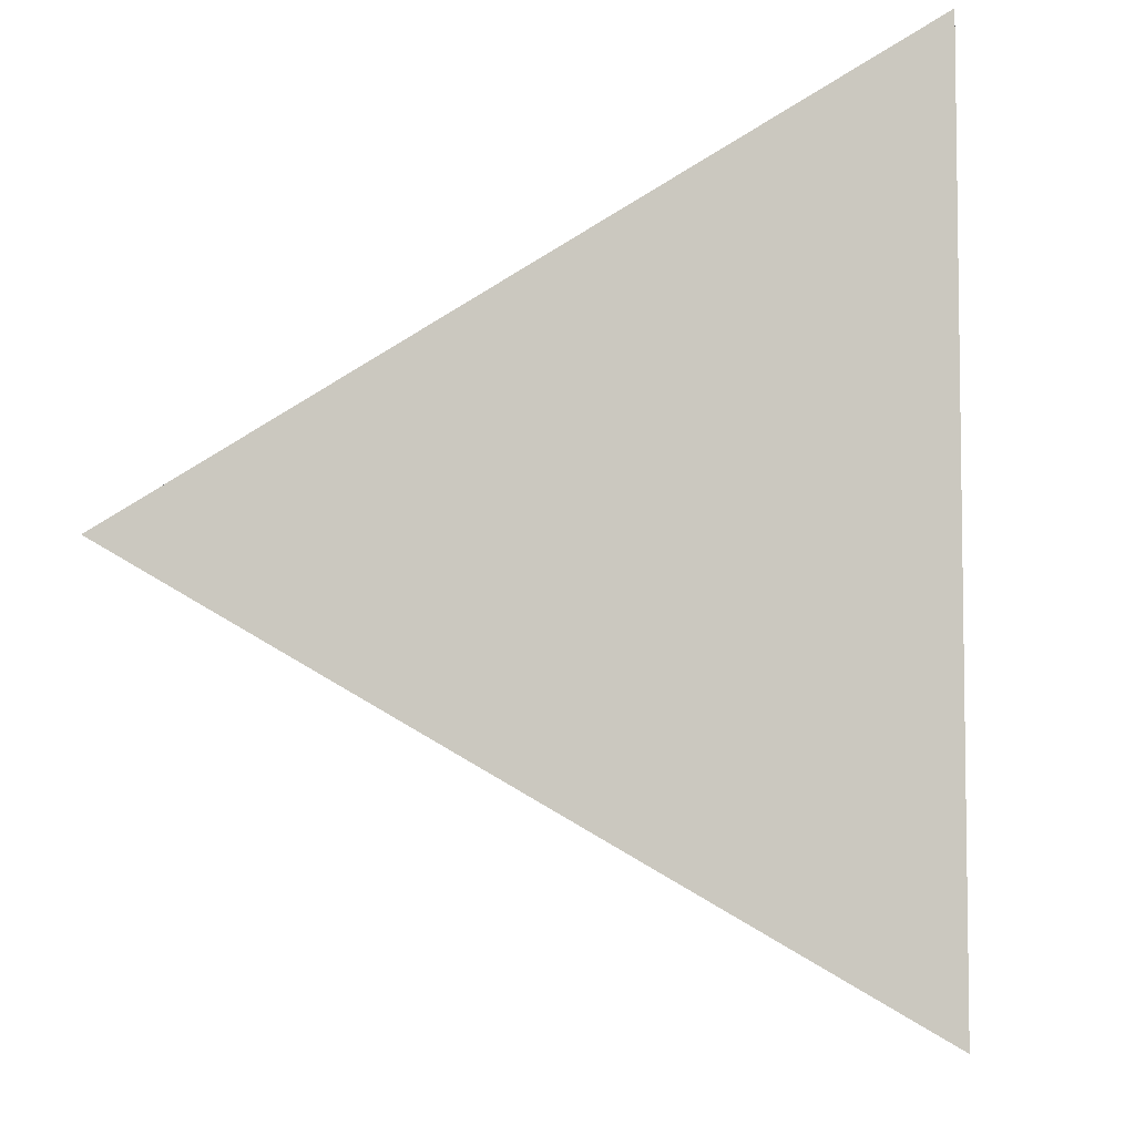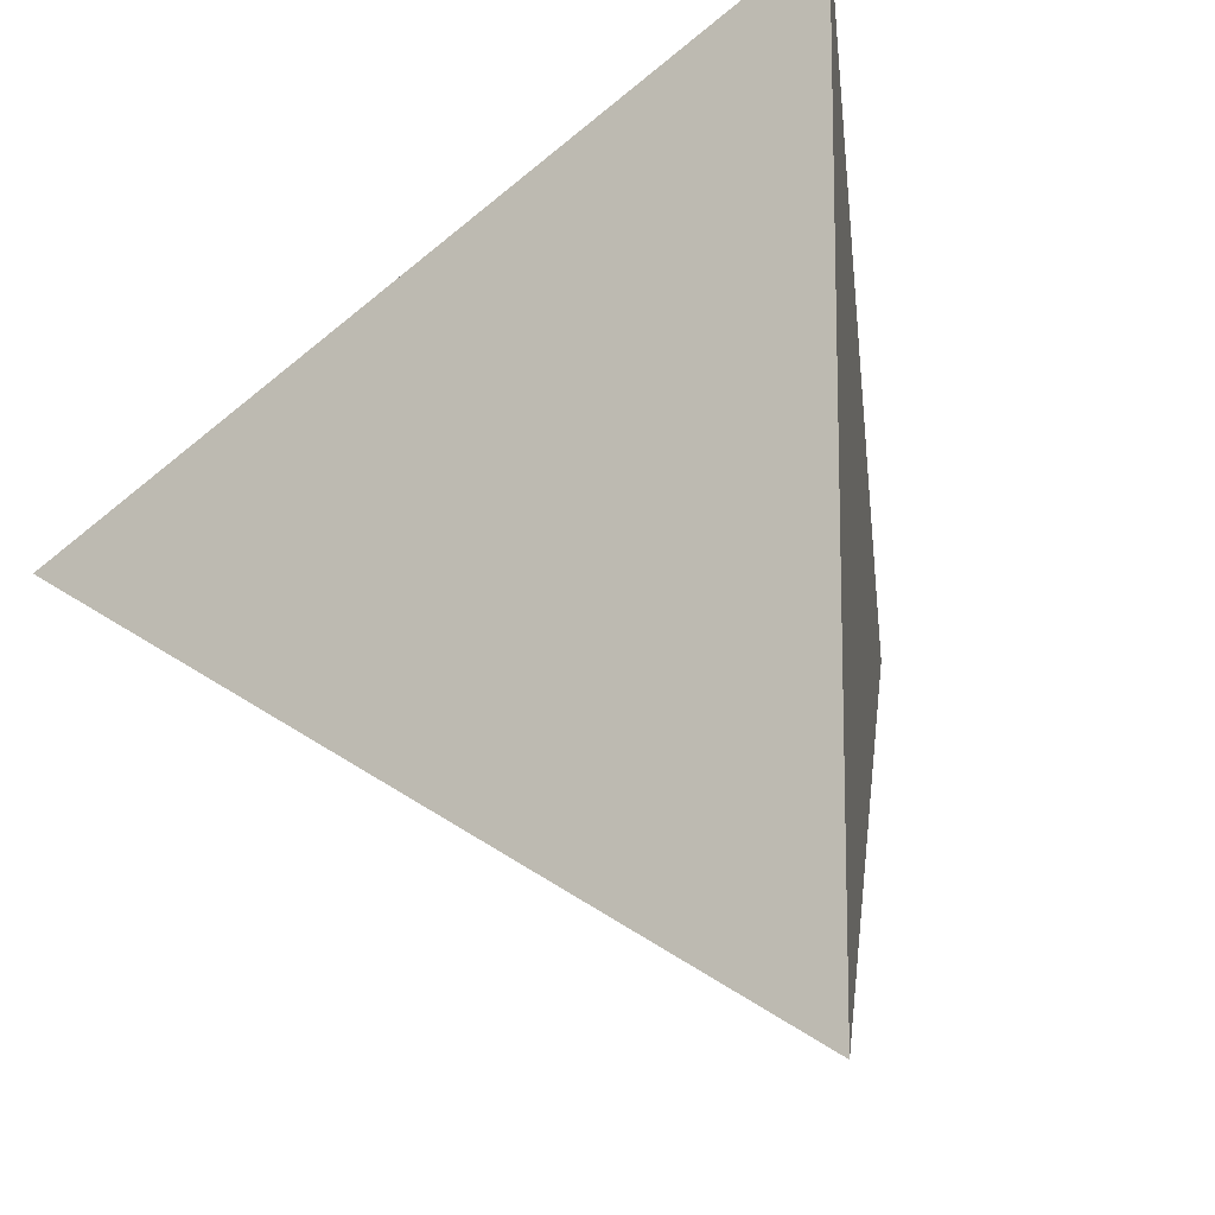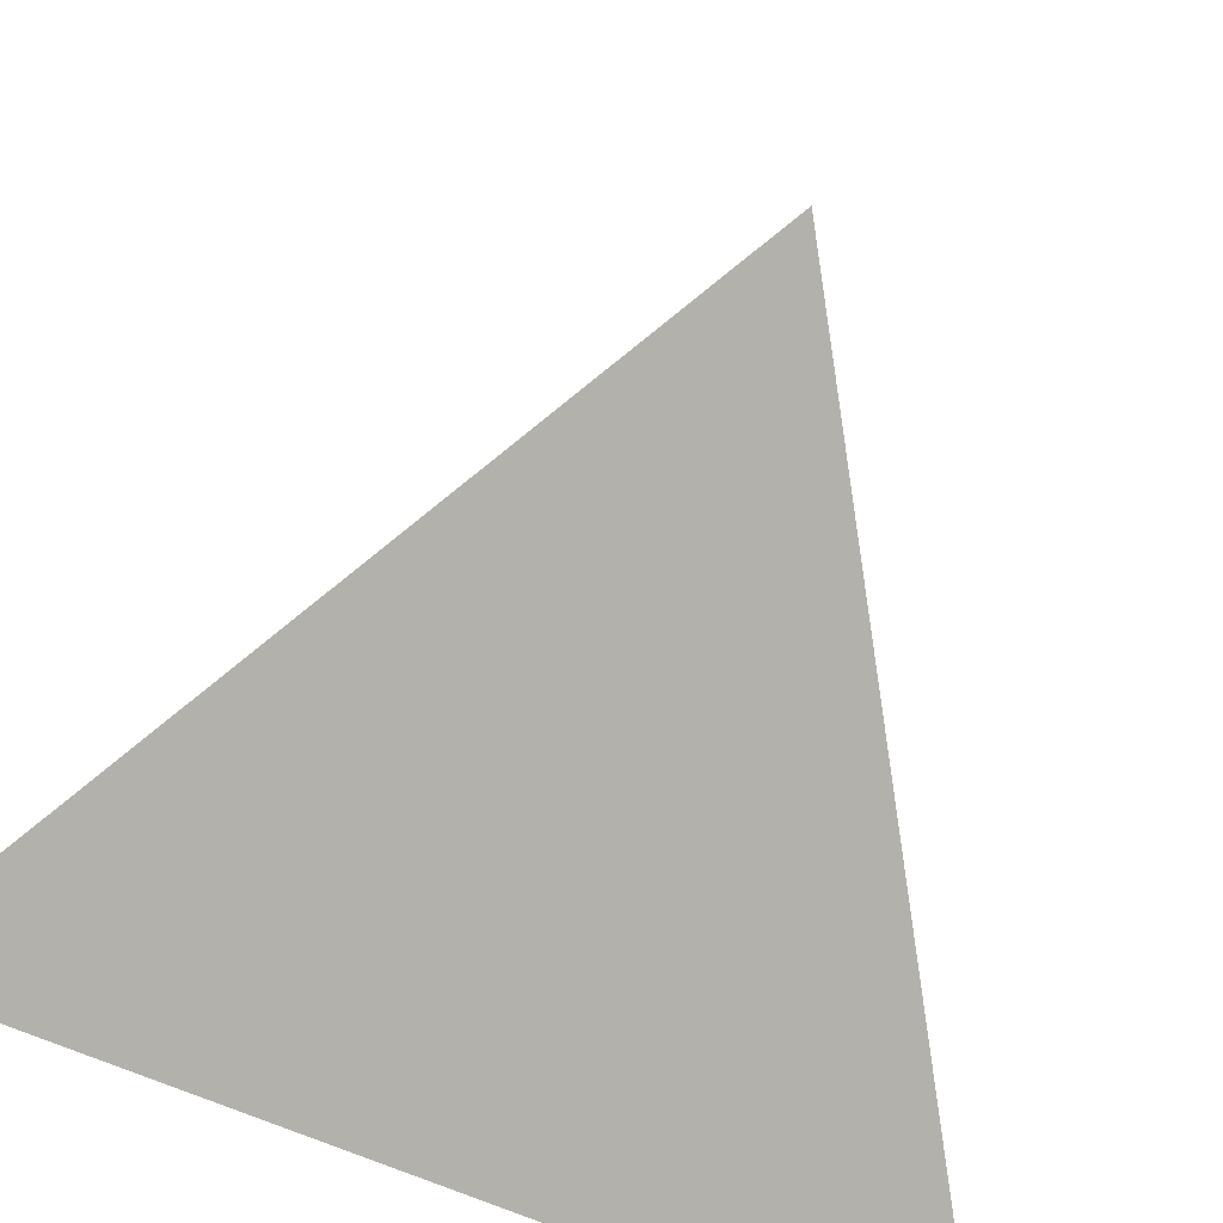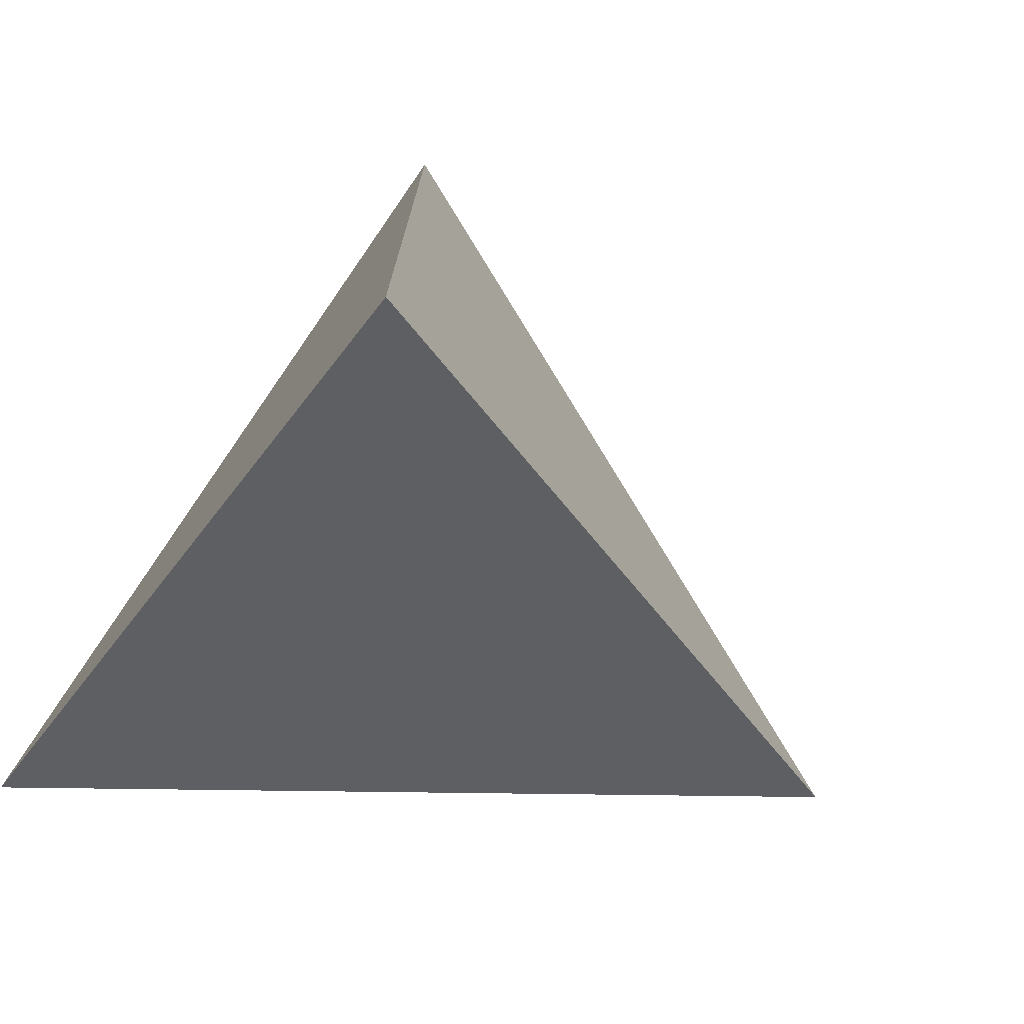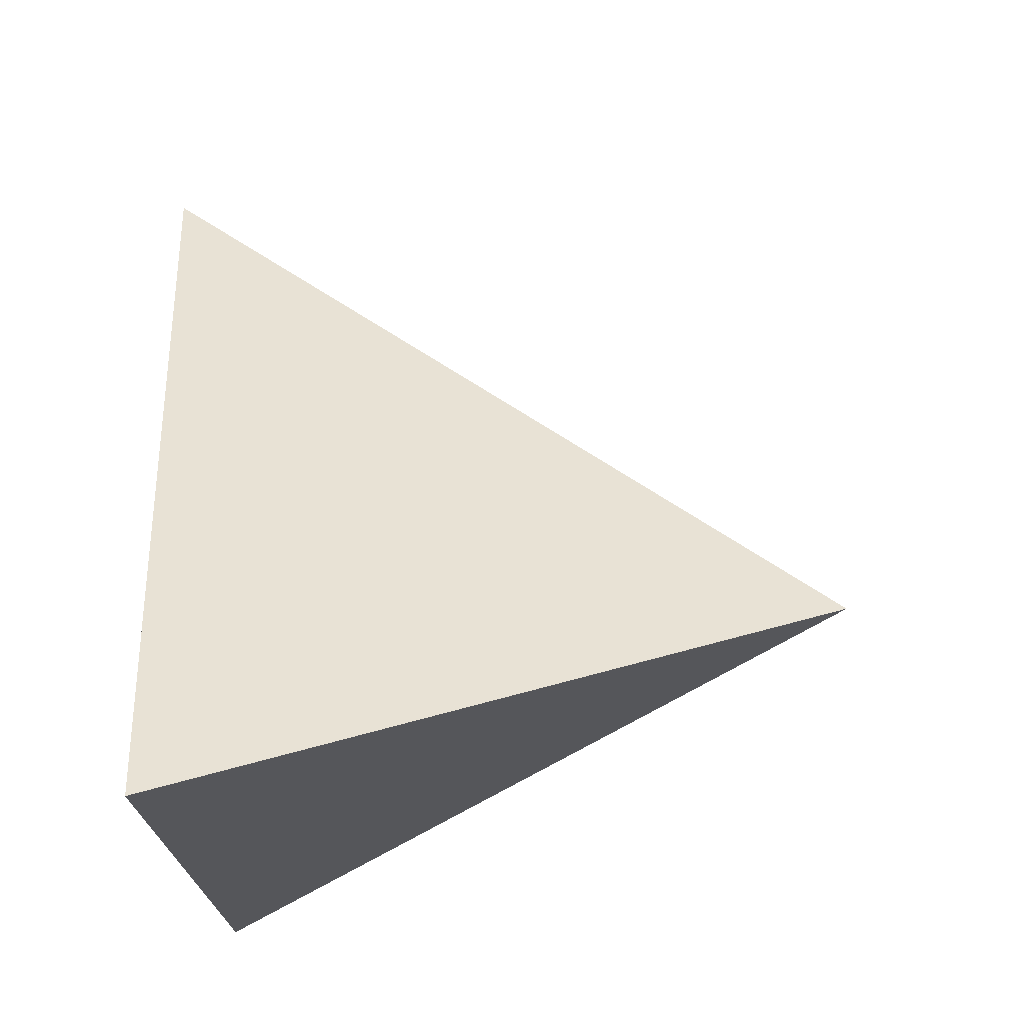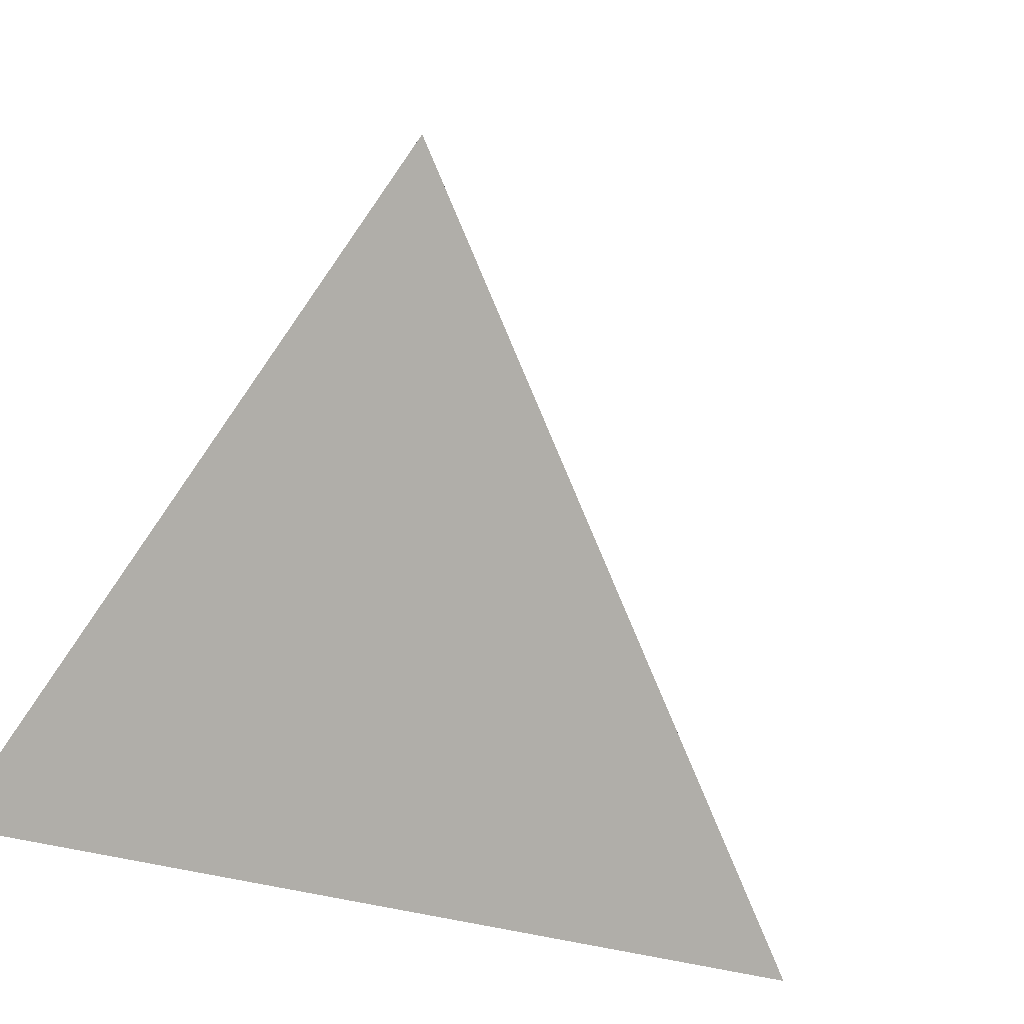
<metadata>
{"format":"obj","ext":"obj","renderer":"f3d","projection":"perspective","resolution":1024,"background":"white","views":[{"elev":-5.5,"azim":-172.3,"up":"+Y"},{"elev":-12.2,"azim":-152.6,"up":"+Y"},{"elev":-79.0,"azim":68.7,"up":"+Z"},{"elev":69.3,"azim":30.7,"up":"+Z"},{"elev":72.5,"azim":-92.8,"up":"+Y"},{"elev":26.4,"azim":47.6,"up":"+Z"}]}
</metadata>
<code>
o Object.1
v -21.43 -24.74 0.000219
v -21.42 24.74 0.00045
v 21.43 -0.004056 0
v -7.141 -0.001498 40
f 1 2 3
f 1 3 4
f 2 4 3
f 1 4 2

</code>
